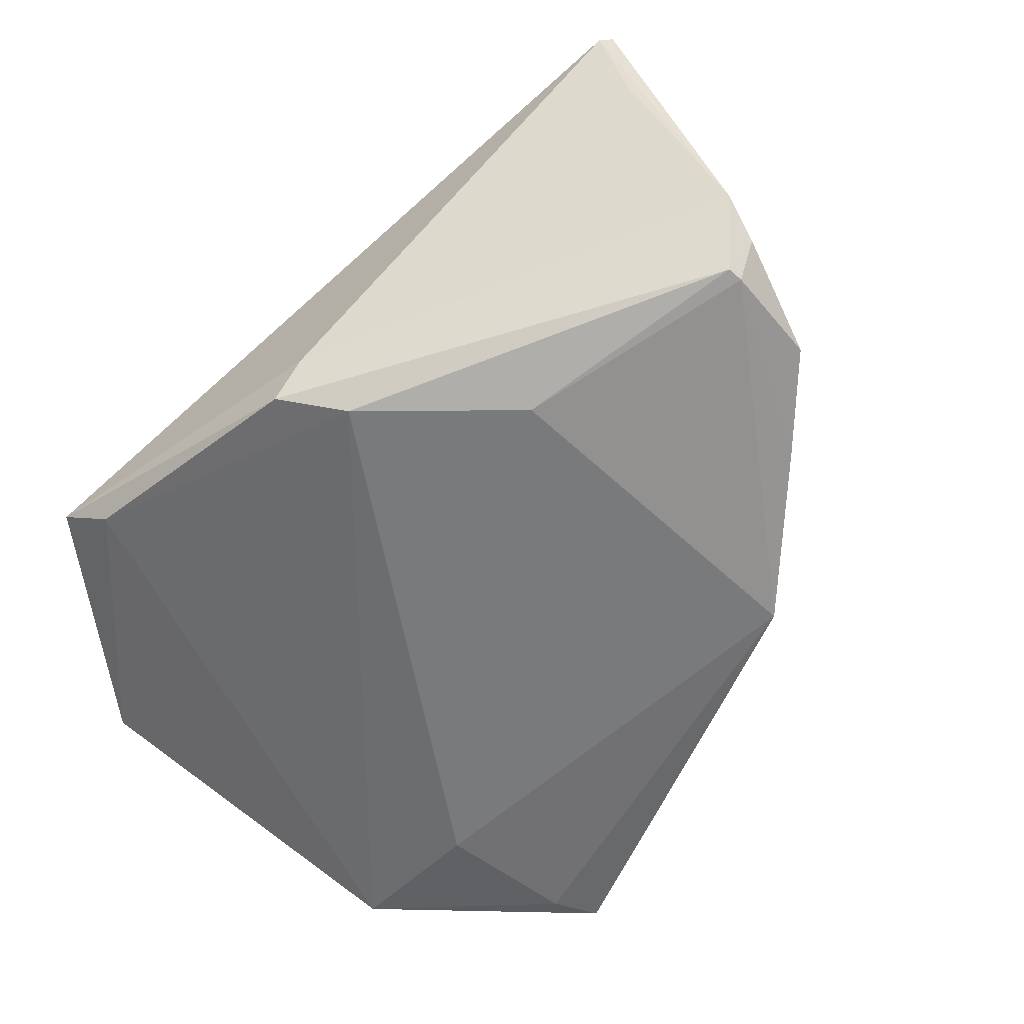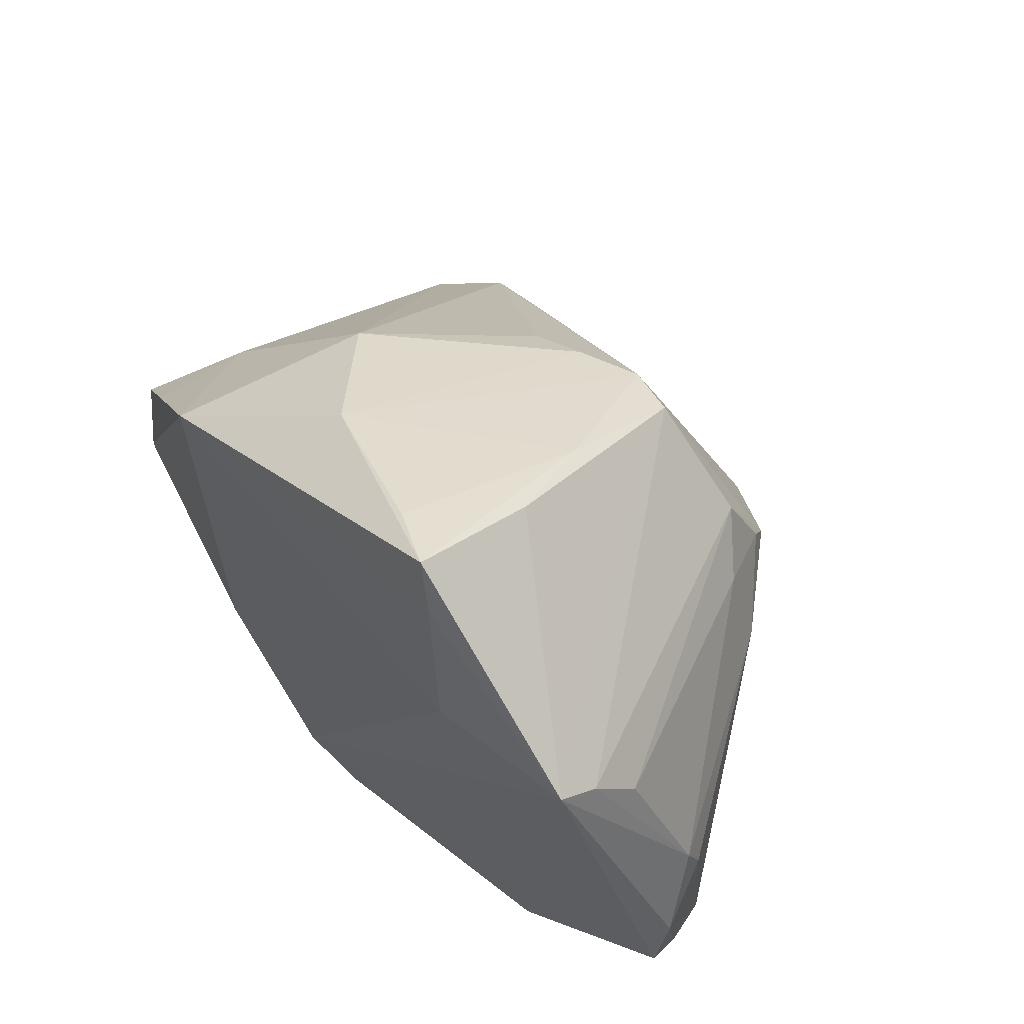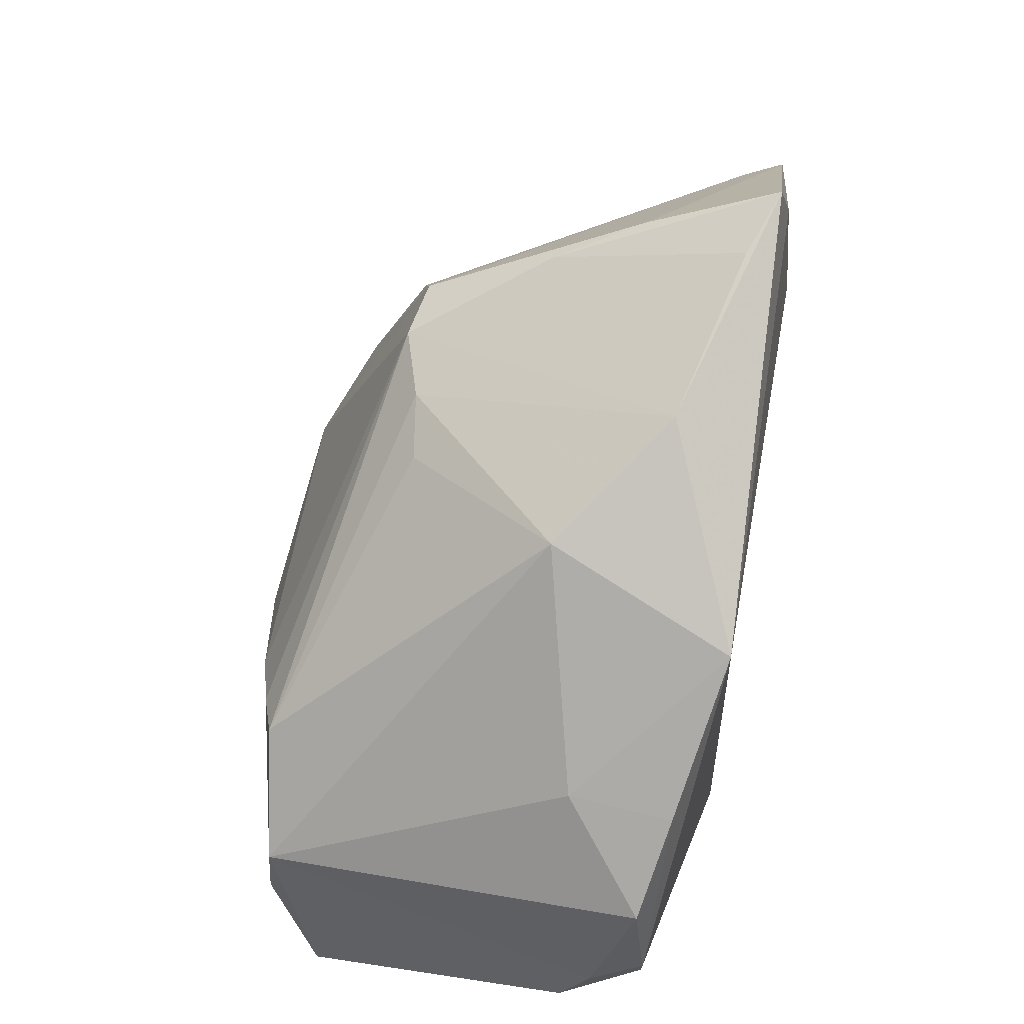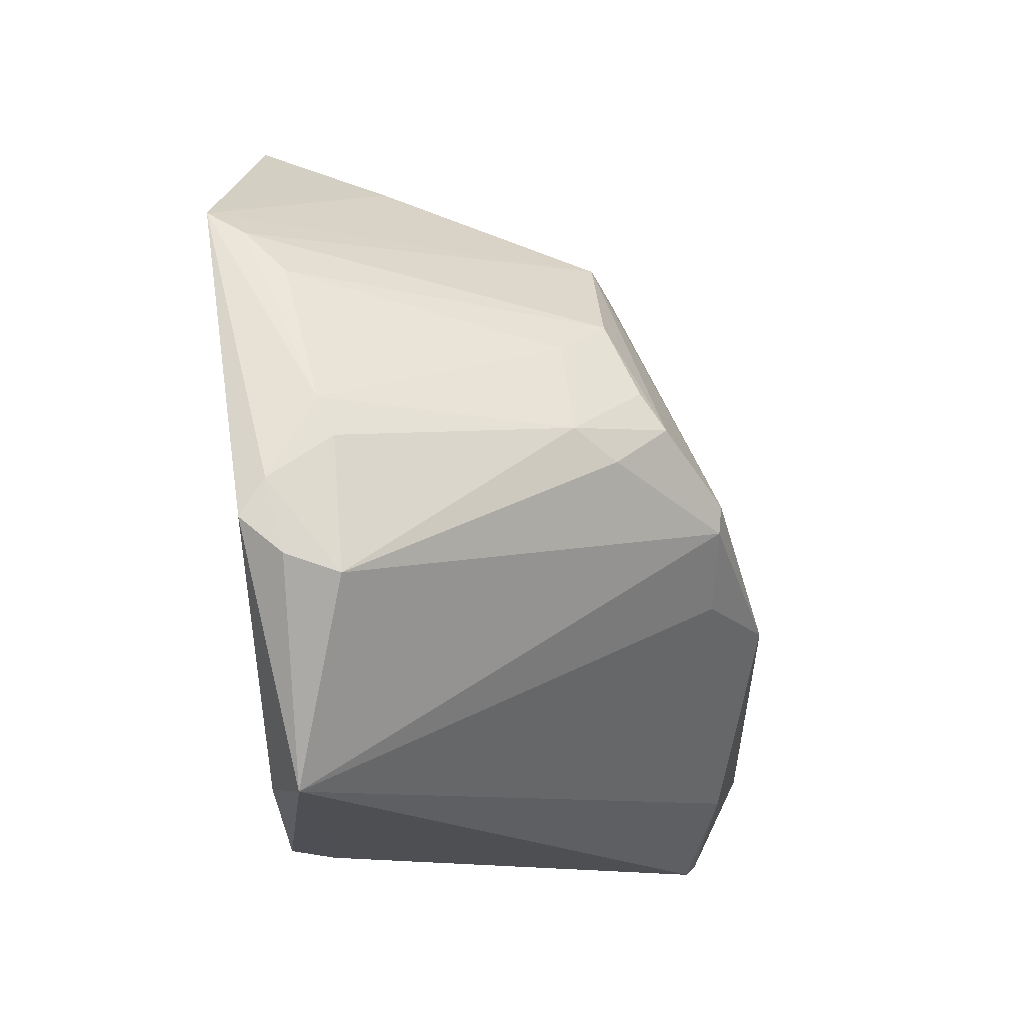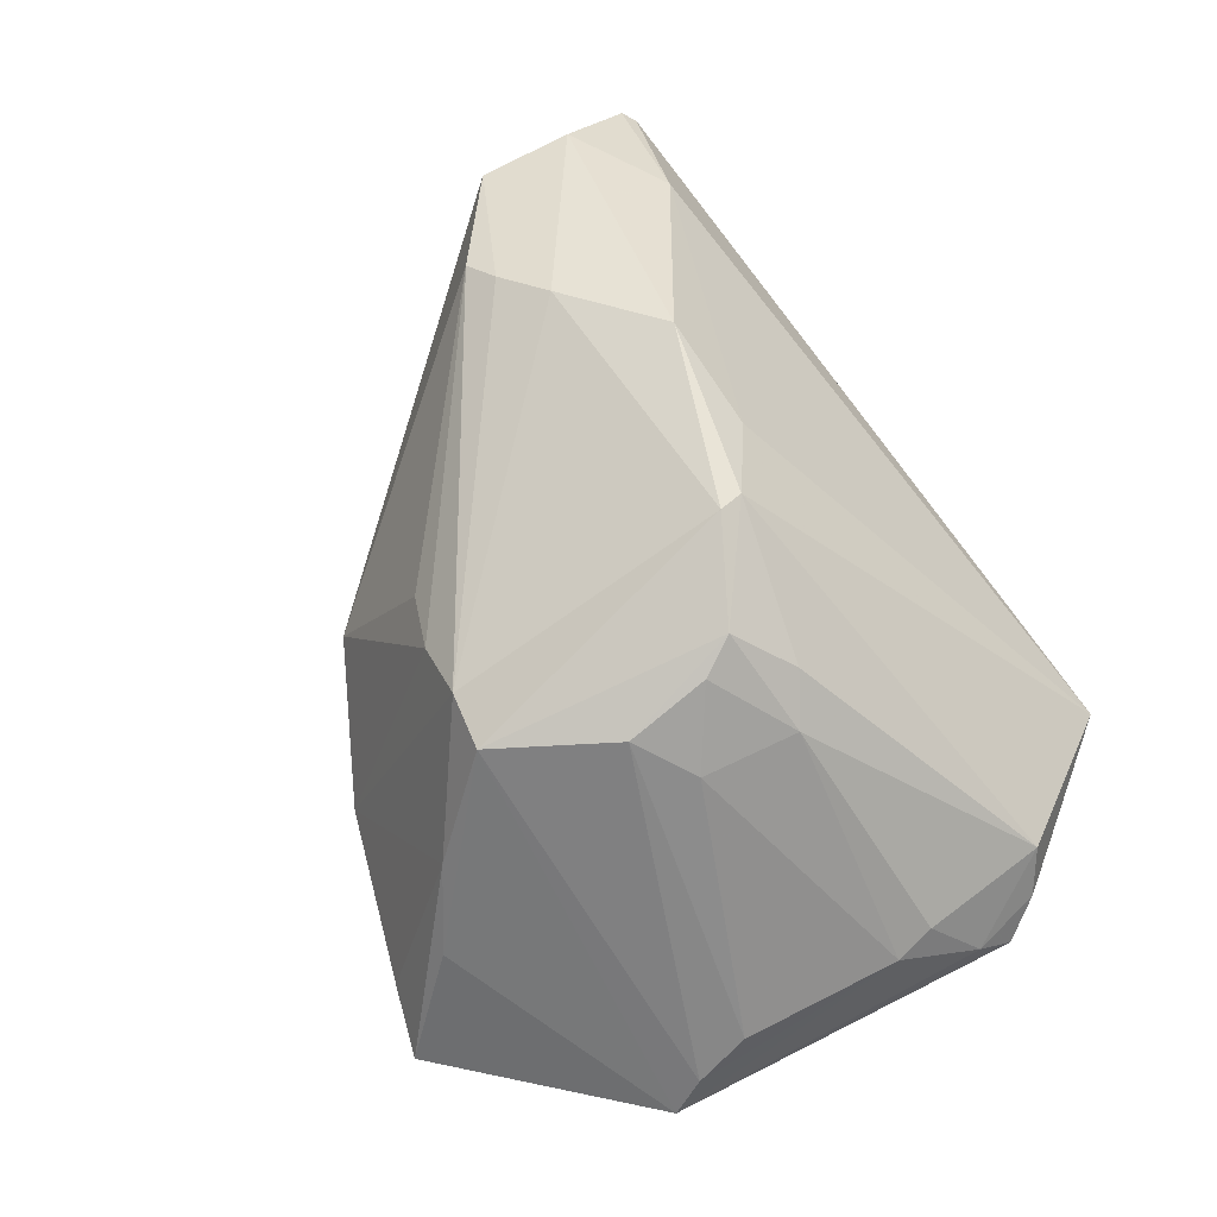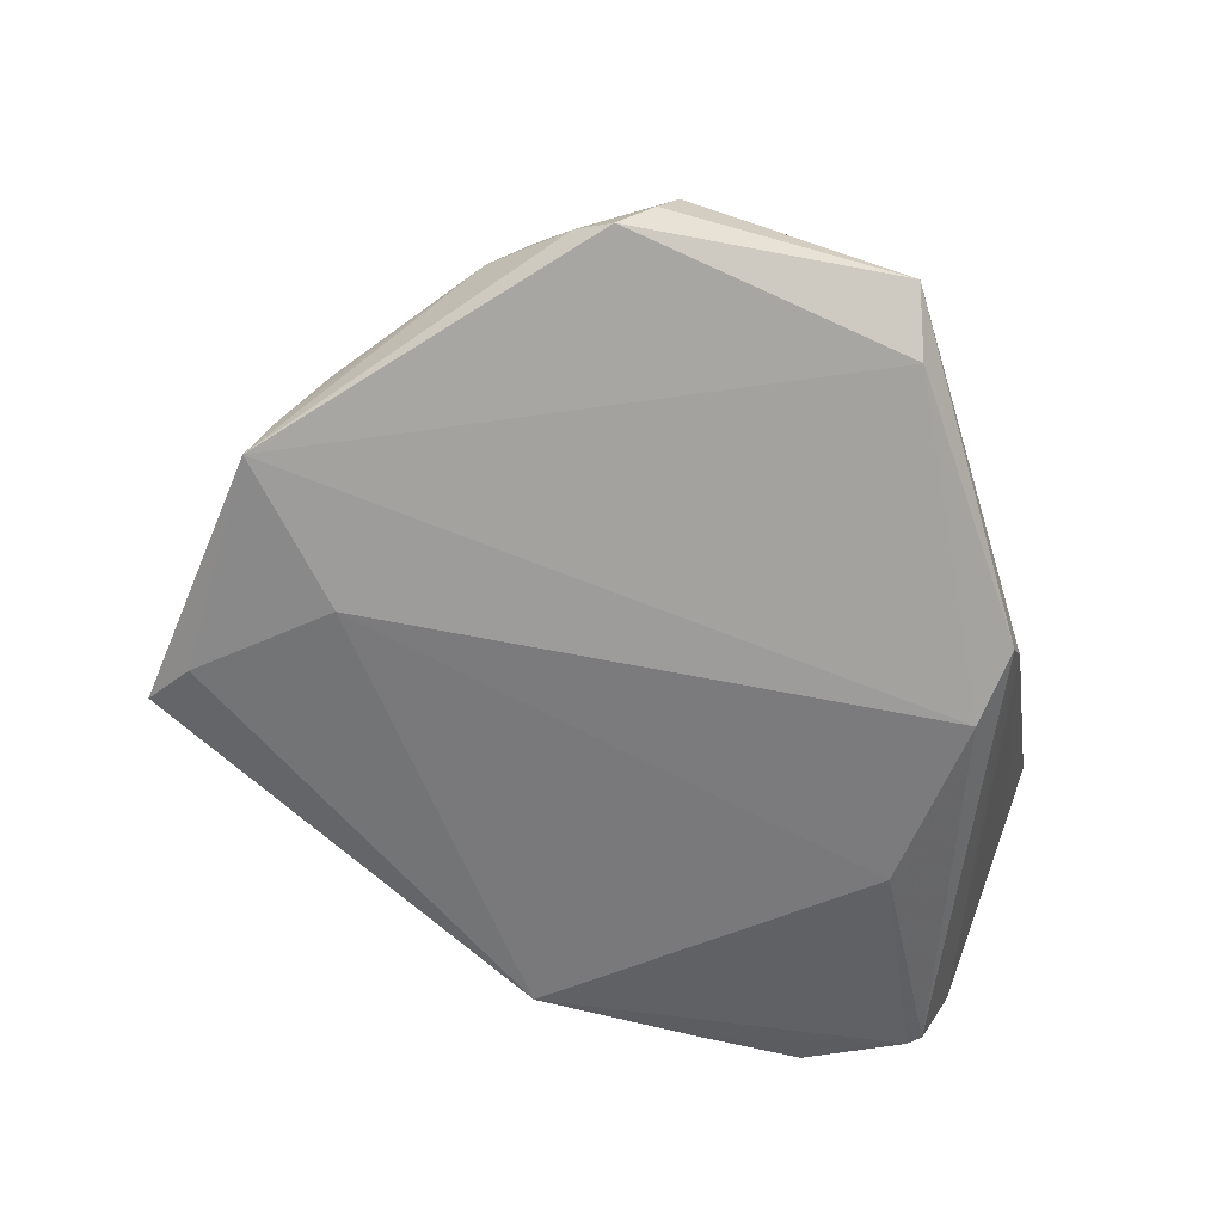
<metadata>
{"format":"obj","ext":"obj","renderer":"f3d","projection":"perspective","resolution":1024,"background":"white","views":[{"elev":-58.0,"azim":39.6,"up":"+Z"},{"elev":57.5,"azim":-127.7,"up":"+Y"},{"elev":55.0,"azim":100.5,"up":"+Y"},{"elev":-18.5,"azim":-79.1,"up":"+Y"},{"elev":55.6,"azim":-126.9,"up":"+Z"},{"elev":-57.9,"azim":-72.8,"up":"+Z"}]}
</metadata>
<code>
v -0.05455 -0.01406 -0.008655
v -0.01642 0.04135 0.003947
v -0.03323 -0.03553 -0.01545
v 0.04568 -0.00934 0.0291
v 0.004764 0.04067 -0.01431
v -0.05214 -0.01592 -0.0027
v 0.04028 0.01002 -0.008219
v -0.03121 0.01723 0.01816
v -0.005027 -0.008666 0.03278
v 0.03107 -0.02641 0.02921
v -0.02431 0.008472 0.02979
v 0.04413 -0.02085 0.03032
v 0.0479 -0.02945 0.01298
v 0.005039 -0.03102 -0.02466
v 0.04973 -0.01497 -0.01965
v -0.05606 -0.01014 -0.01338
v 0.02662 0.02493 -0.02492
v -0.03394 0.005954 0.02006
v 0.02877 0.0006314 0.03285
v 0.04096 0.009379 -0.02094
v -0.05546 -0.005576 -0.01068
v -0.0523 4.6e-05 -0.003886
v 0.01914 0.03153 -0.002099
v -0.01409 0.001746 0.03518
v 0.007121 0.02791 0.0171
v 0.04972 -0.0004383 -0.01842
v -0.01353 -0.001508 0.03481
v -0.02964 0.002899 0.0245
v -0.015 0.04855 -0.01954
v -0.001622 -0.03694 -0.02224
v 3.736e-05 0.0313 0.01816
v -0.03984 -0.03728 -0.01036
v 0.047 -0.03352 0.0228
v 0.05332 -0.01825 -0.009816
v -0.04692 0.02835 -0.01694
v 0.04822 -0.0322 0.02388
v -0.008024 0.03307 0.02081
v -0.02283 0.05149 -0.02261
v 0.002311 -0.03728 -0.01771
v 0.05004 -0.01308 -0.0198
v -0.02598 0.01276 0.0269
v 0.02166 -0.002058 0.03498
v -0.04676 0.03149 -0.02186
v -0.0284 0.02817 -0.02492
v -0.02545 0.0457 -0.0237
v -0.0251 0.02223 0.02244
v 0.03349 0.001604 0.03116
v -0.04769 0.0227 -0.01157
v 0.02191 -0.01745 -0.02492
v -0.05248 0.0047 -0.00596
v -0.02085 0.04504 -0.006758
v 0.0527 -0.01354 -0.01352
v -0.01469 0.03466 0.01944
v 0.007828 -0.008869 0.03765
f 14 15 30
f 43 44 14
f 17 38 5
f 45 44 43
f 43 38 45
f 17 44 45
f 45 38 17
f 39 32 30
f 30 32 3
f 3 32 16
f 3 16 43
f 43 14 3
f 3 14 30
f 1 32 6
f 16 32 1
f 49 44 17
f 49 14 44
f 15 14 49
f 29 5 38
f 23 5 31
f 17 5 23
f 13 39 34
f 30 15 34
f 34 39 30
f 34 4 36
f 21 1 6
f 16 1 21
f 43 16 21
f 21 50 43
f 51 38 43
f 43 53 51
f 36 4 12
f 32 39 33
f 33 39 13
f 33 34 36
f 13 34 33
f 40 49 17
f 15 49 40
f 2 29 38
f 38 51 2
f 2 51 53
f 5 29 2
f 20 40 17
f 26 40 20
f 7 23 4
f 4 26 7
f 26 20 7
f 17 23 7
f 7 20 17
f 52 26 4
f 4 34 52
f 52 40 26
f 52 34 15
f 15 40 52
f 8 48 50
f 8 18 41
f 50 18 8
f 35 53 43
f 43 50 35
f 50 48 35
f 6 18 22
f 22 18 50
f 22 21 6
f 50 21 22
f 36 12 10
f 10 33 36
f 10 9 32
f 32 33 10
f 25 23 31
f 31 5 37
f 5 2 37
f 37 2 53
f 53 24 37
f 48 8 46
f 46 35 48
f 53 35 46
f 46 8 41
f 41 18 11
f 11 24 53
f 11 46 41
f 53 46 11
f 28 18 6
f 28 11 18
f 42 37 24
f 42 19 37
f 42 12 4
f 4 19 42
f 31 37 47
f 37 19 47
f 47 25 31
f 47 19 4
f 4 23 47
f 23 25 47
f 24 11 27
f 11 28 27
f 27 28 6
f 6 32 27
f 32 9 27
f 12 42 54
f 54 42 24
f 24 27 54
f 54 27 9
f 54 10 12
f 9 10 54

</code>
